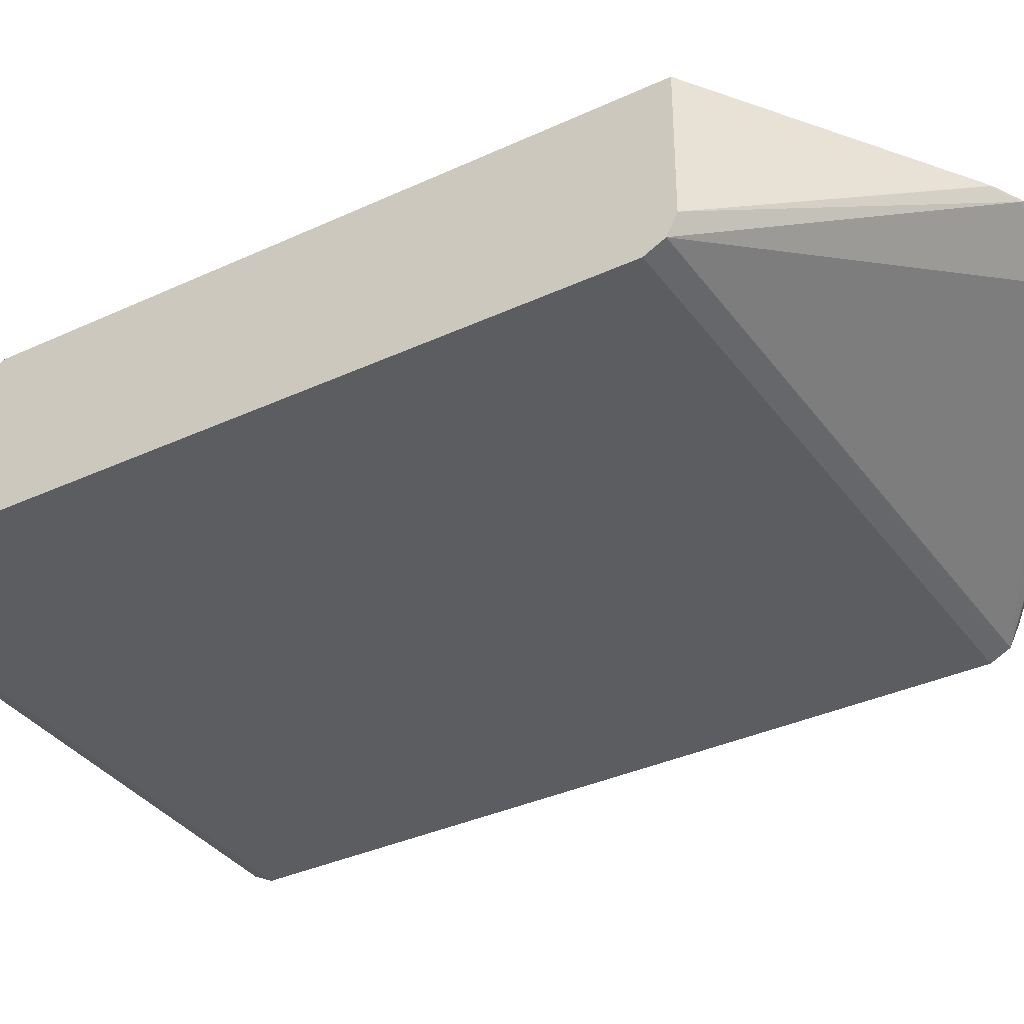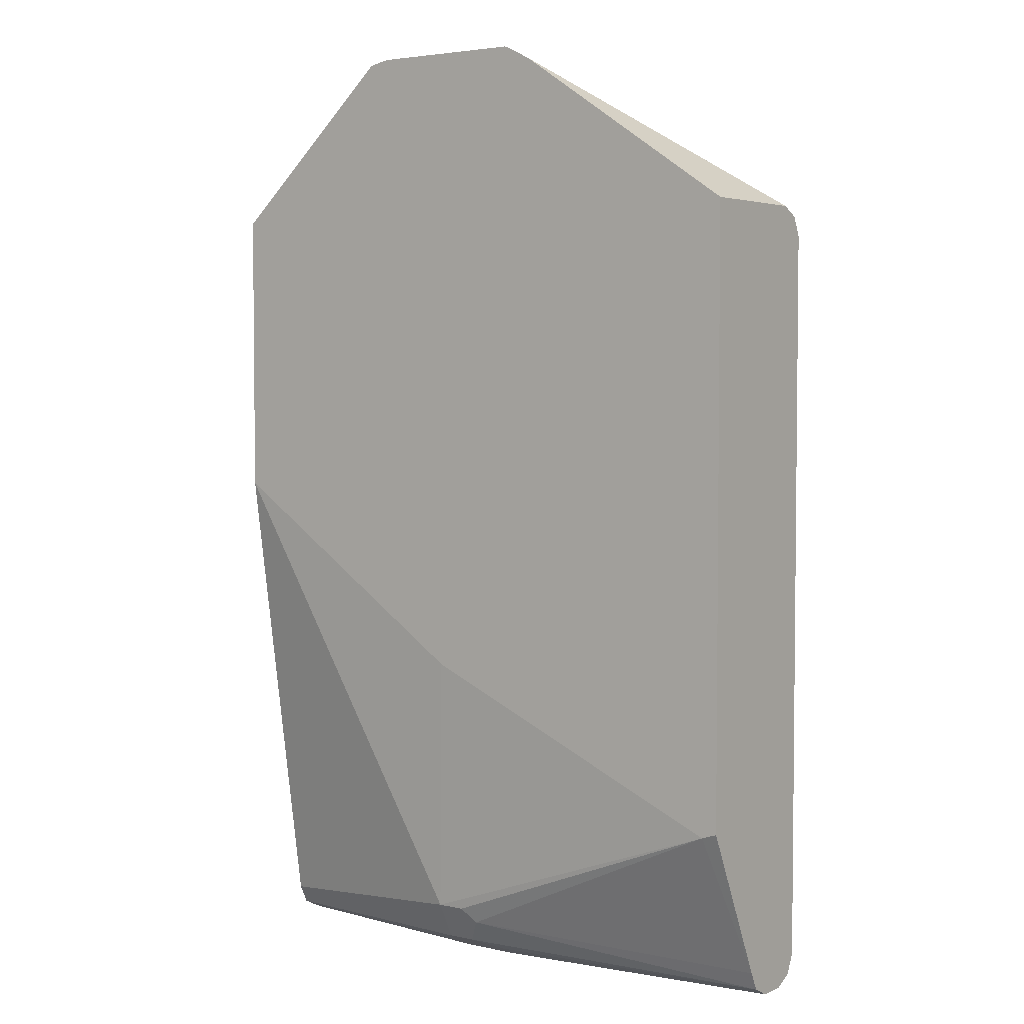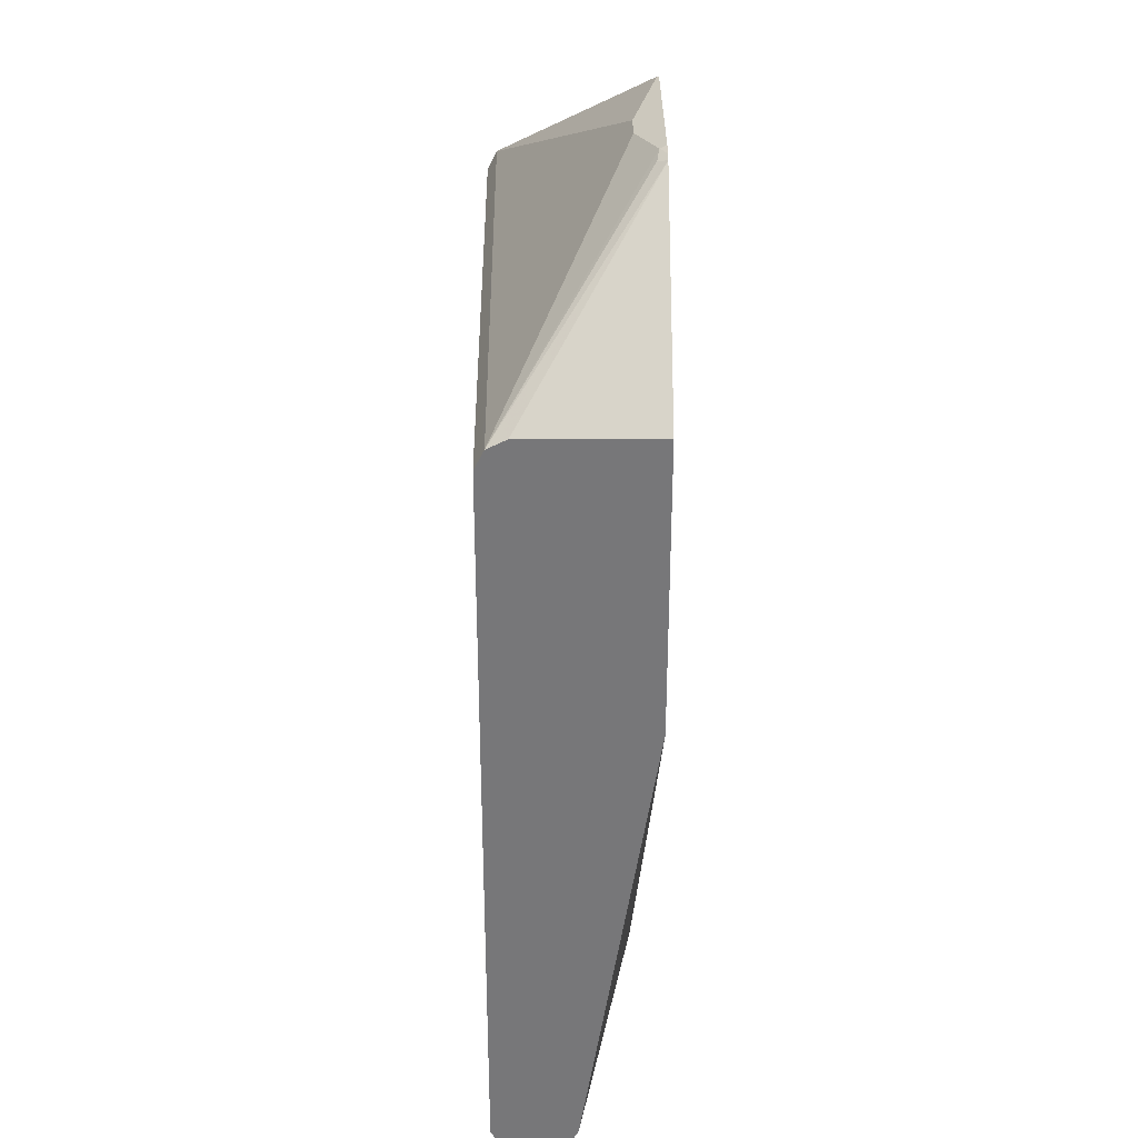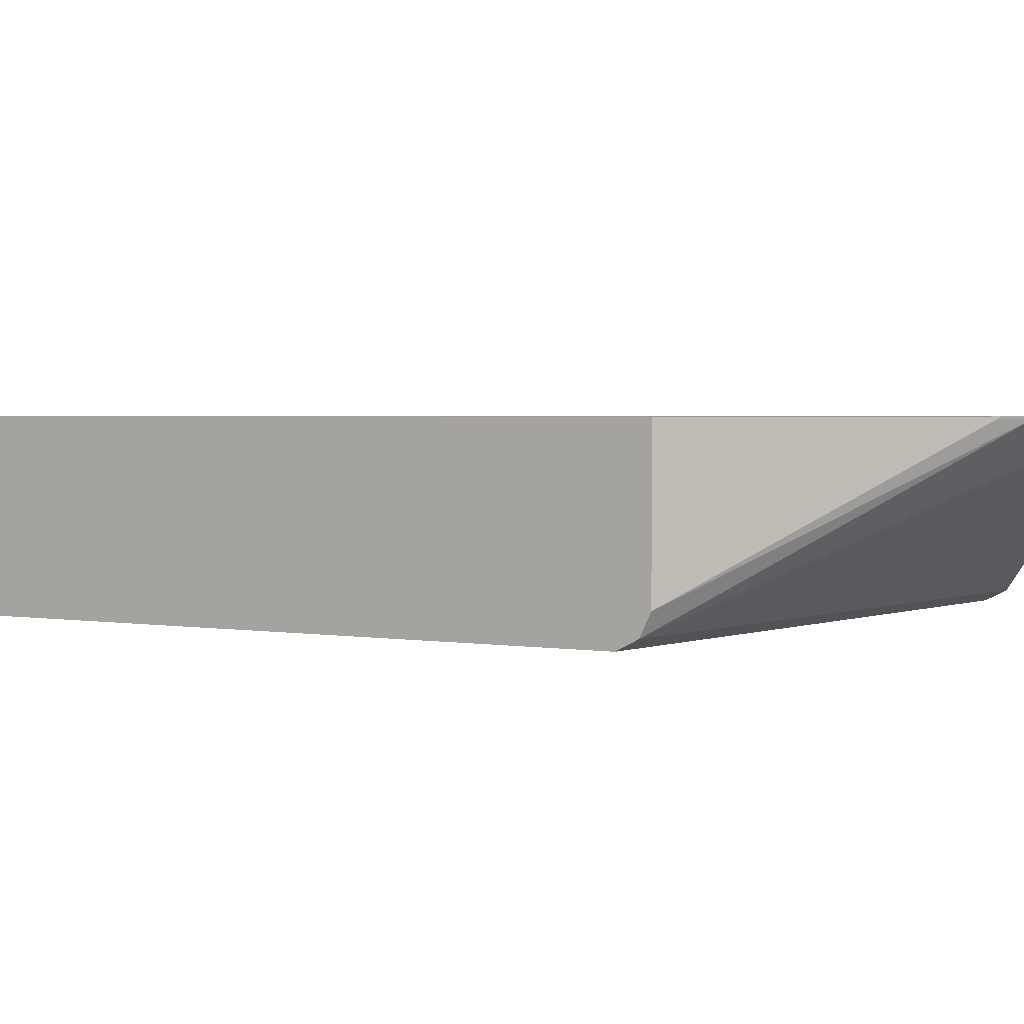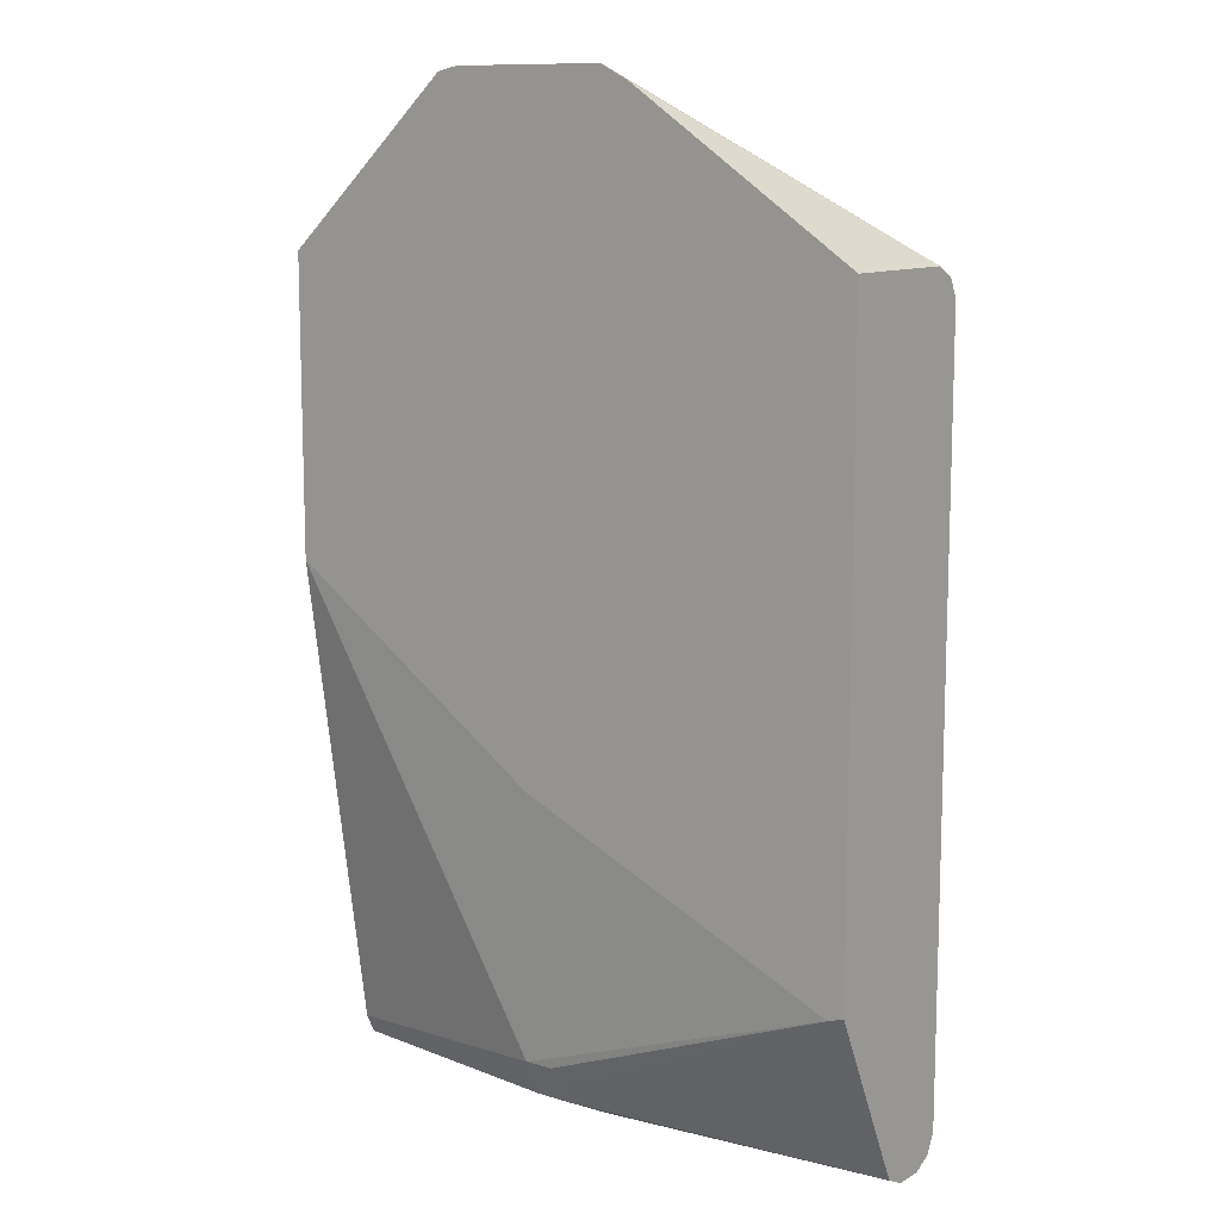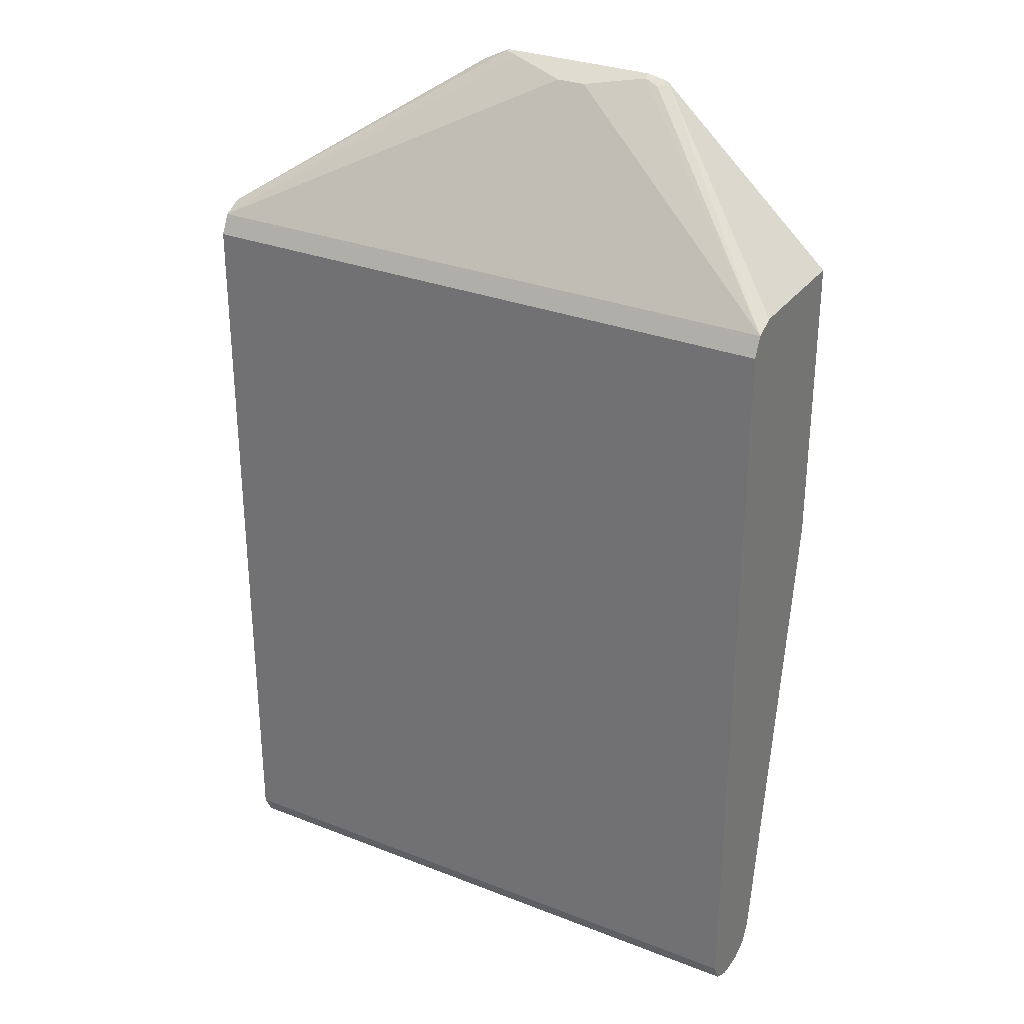
<metadata>
{"format":"obj","ext":"obj","renderer":"f3d","projection":"perspective","resolution":1024,"background":"white","views":[{"elev":-35.9,"azim":-58.7,"up":"+Y"},{"elev":3.8,"azim":-144.2,"up":"+Z"},{"elev":32.9,"azim":89.4,"up":"+Z"},{"elev":2.1,"azim":-55.9,"up":"+Y"},{"elev":11.2,"azim":-143.3,"up":"+Z"},{"elev":30.0,"azim":29.7,"up":"+Z"}]}
</metadata>
<code>
v 0.3849 -0.3222 0.2032
v 0.2724 -0.3222 0.307
v 0.3849 -0.4064 0.2032
v 0.3849 -0.3222 0.01451
v 0.2663 -0.3222 0.3085
v 0.2586 -0.3264 0.3079
v 0.2678 -0.3279 0.3048
v 0.3849 -0.4187 0.197
v 0.3849 -0.3695 -0.2955
v 0.2216 -0.3325 -0.2771
v 0.2124 -0.3222 -0.1051
v 0.2586 -0.3222 0.31
v 0.1663 -0.3264 0.3079
v 0.2216 -0.3387 0.3017
v -0.006118 -0.4187 0.197
v 0.3849 -0.4197 0.195
v 0.3849 -0.3756 -0.3079
v 0.2216 -0.3448 -0.3017
v 0.2032 -0.3325 -0.2771
v 0.004101 -0.3222 -0.1991
v 0.1581 -0.3222 0.31
v 0.2032 -0.3387 0.3017
v 0.157 -0.3233 0.3094
v -0.006118 -0.4249 0.1847
v -0.006118 -0.4064 0.2032
v 0.3849 -0.4249 0.1847
v 0.3849 -0.3879 -0.314
v 0.2309 -0.3602 -0.3094
v 0.2216 -0.3695 -0.314
v 0.2032 -0.3448 -0.3017
v 0.1939 -0.3371 -0.2863
v -0.006118 -0.3695 -0.2955
v -0.005046 -0.3222 -0.196
v 0.156 -0.3222 0.3091
v 0.1396 -0.3222 0.301
v 0.1386 -0.3233 0.3002
v -0.006118 -0.4249 -0.2955
v -0.006118 -0.3222 0.2032
v 0.3849 -0.4249 -0.2955
v 0.3849 -0.4064 -0.314
v 0.1848 -0.3695 -0.314
v 0.1848 -0.3572 -0.3079
v -0.006118 -0.3756 -0.3079
v -0.006118 -0.3222 -0.1957
v -0.006118 -0.4187 -0.3079
v 0.3849 -0.4187 -0.3079
v -0.006118 -0.4064 -0.314
v -0.006118 -0.3879 -0.314
f 17 28 18
f 18 28 29
f 18 29 41
f 20 31 32
f 19 30 31
f 19 31 20
f 17 27 28
f 18 41 30
f 16 24 26
f 15 25 38
f 15 45 37
f 15 47 45
f 15 48 47
f 15 43 48
f 15 32 43
f 15 44 32
f 15 38 44
f 20 32 33
f 15 23 25
f 15 37 24
f 21 34 23
f 27 48 41
f 41 43 42
f 15 24 16
f 41 48 43
f 40 45 47
f 40 46 45
f 37 46 39
f 37 45 46
f 32 44 33
f 31 43 32
f 30 43 31
f 23 34 35
f 30 42 43
f 27 29 28
f 27 41 29
f 27 47 48
f 27 40 47
f 25 35 38
f 25 36 35
f 24 39 26
f 24 37 39
f 23 36 25
f 30 41 42
f 13 15 22
f 23 35 36
f 13 21 23
f 1 21 12
f 1 34 21
f 1 35 34
f 1 38 35
f 1 44 38
f 1 33 44
f 1 20 33
f 1 11 20
f 1 9 4
f 1 12 5
f 1 17 9
f 1 40 27
f 1 46 40
f 1 39 46
f 1 26 39
f 1 16 26
f 1 8 16
f 1 3 8
f 1 2 3
f 13 23 15
f 1 27 17
f 1 5 2
f 1 4 11
f 2 6 7
f 2 5 6
f 10 19 20
f 10 30 19
f 10 18 30
f 10 17 18
f 9 17 10
f 8 22 15
f 8 14 22
f 8 15 16
f 6 21 13
f 10 20 11
f 6 8 7
f 6 12 21
f 2 8 3
f 4 9 10
f 4 10 11
f 2 7 8
f 6 13 22
f 6 22 14
f 6 14 8
f 5 12 6

</code>
